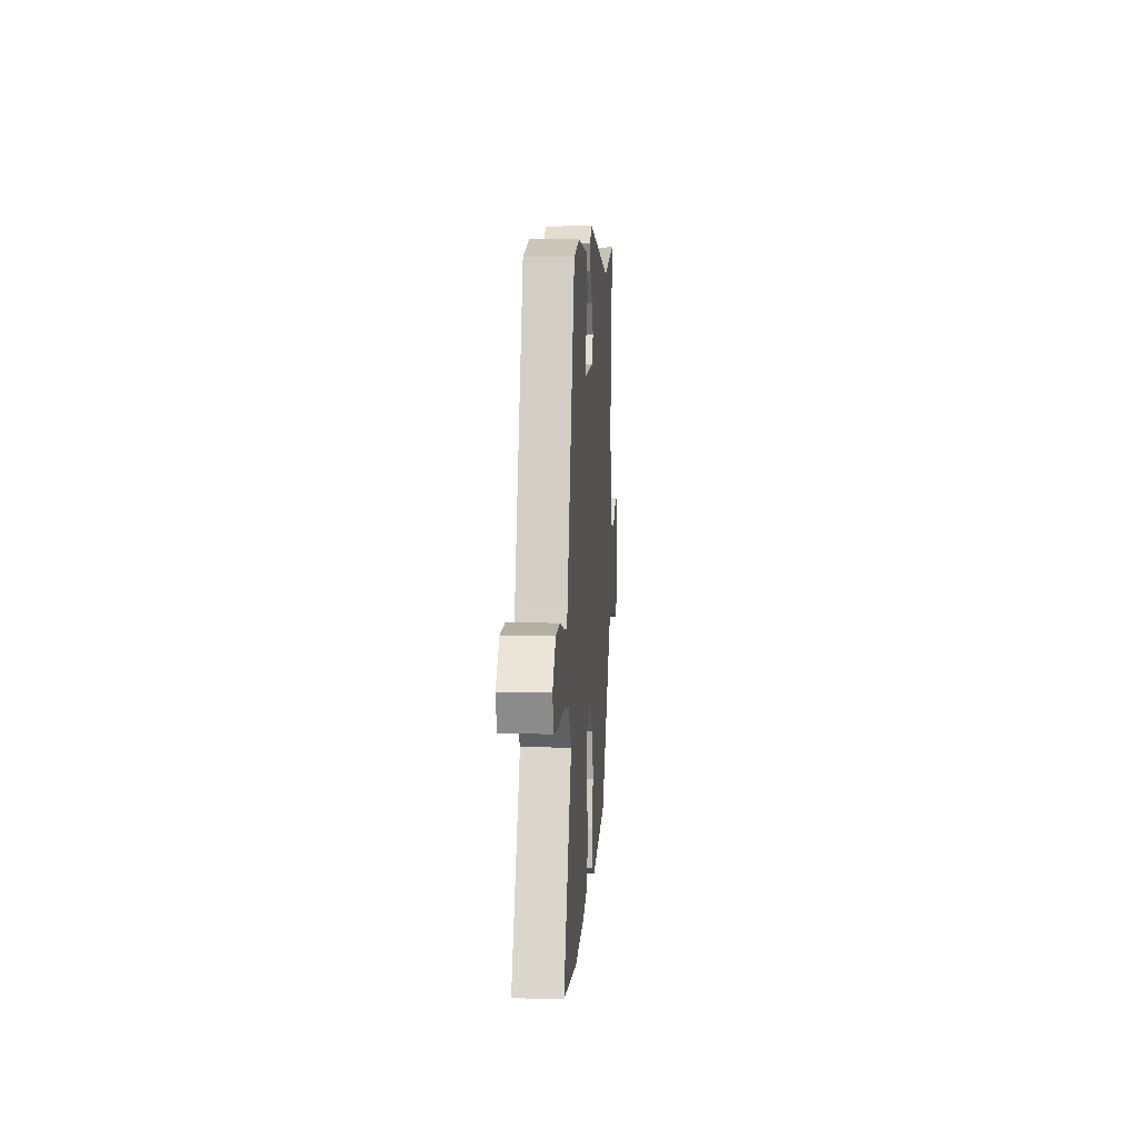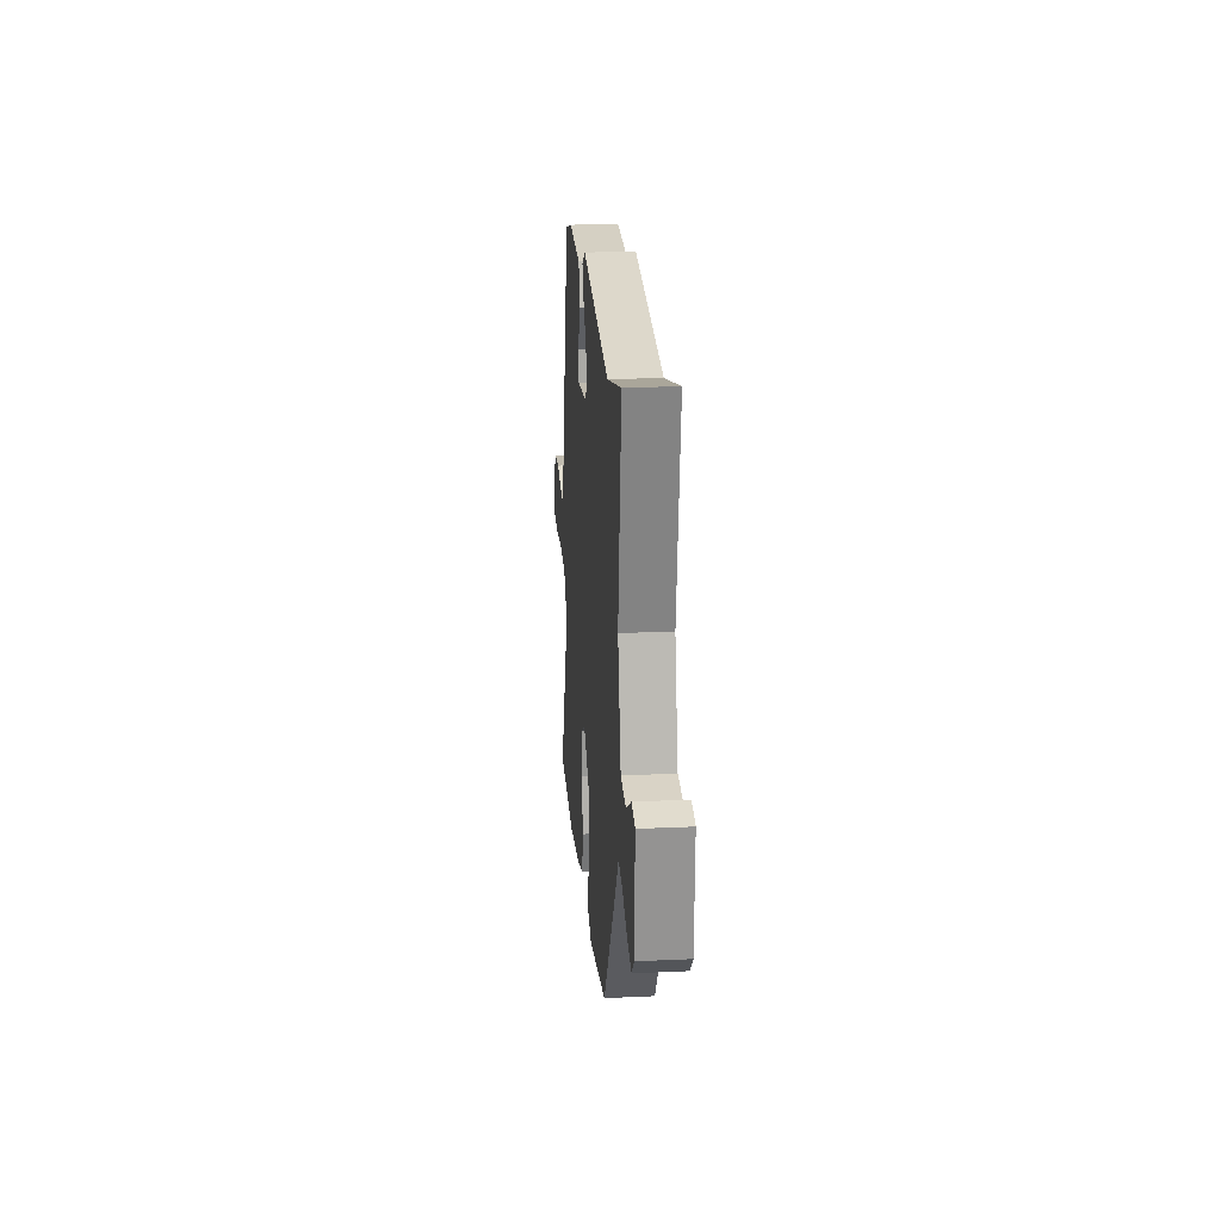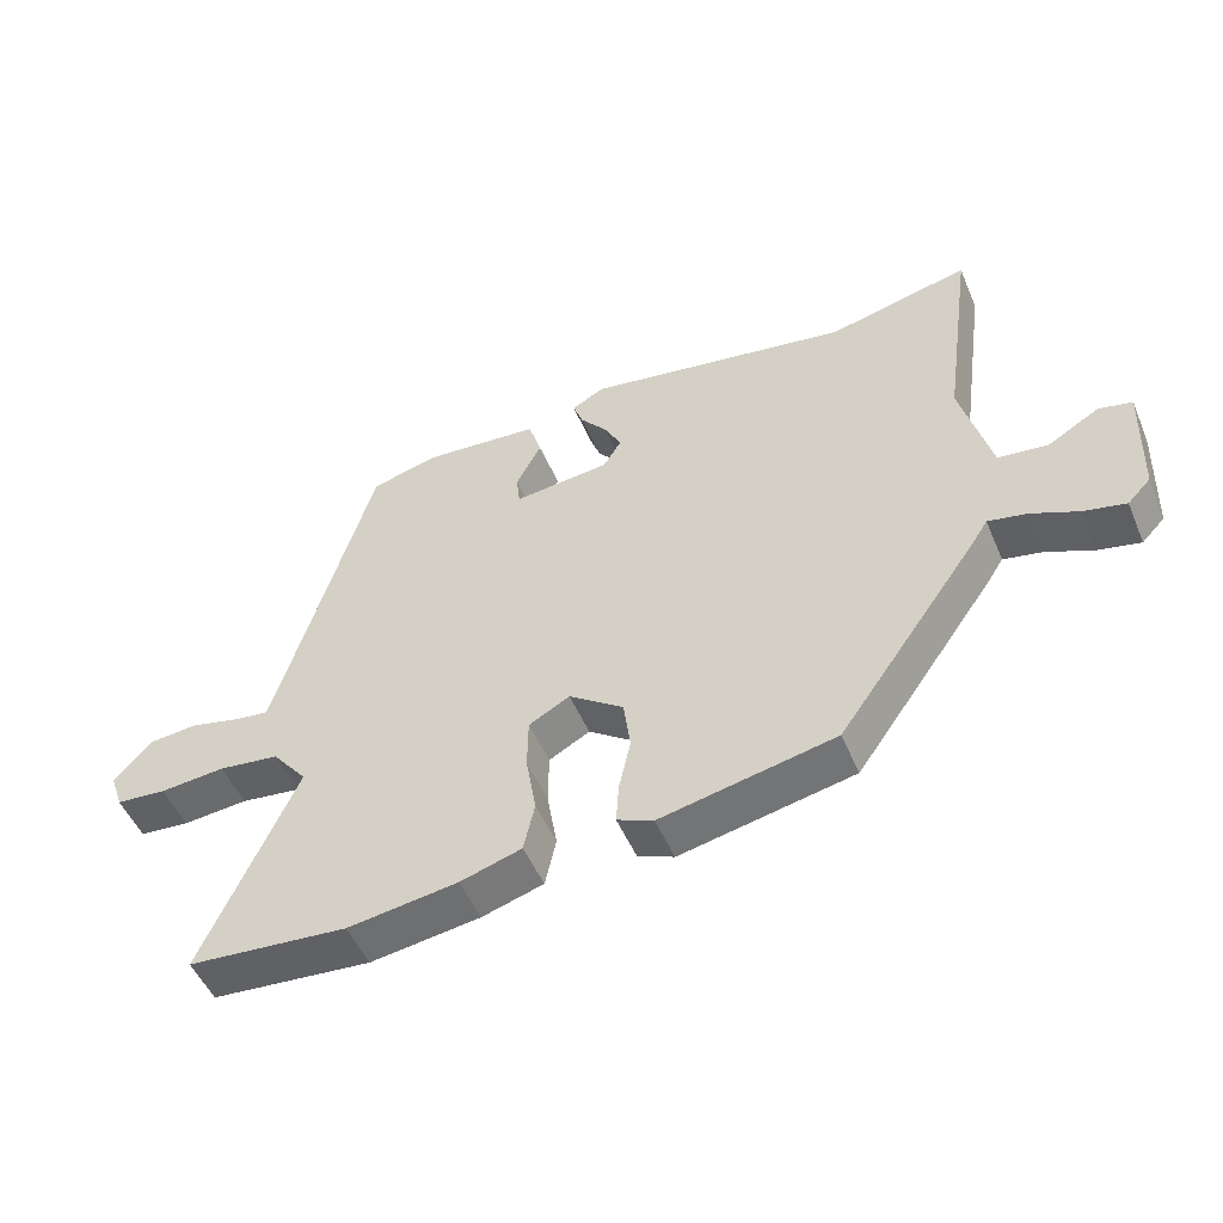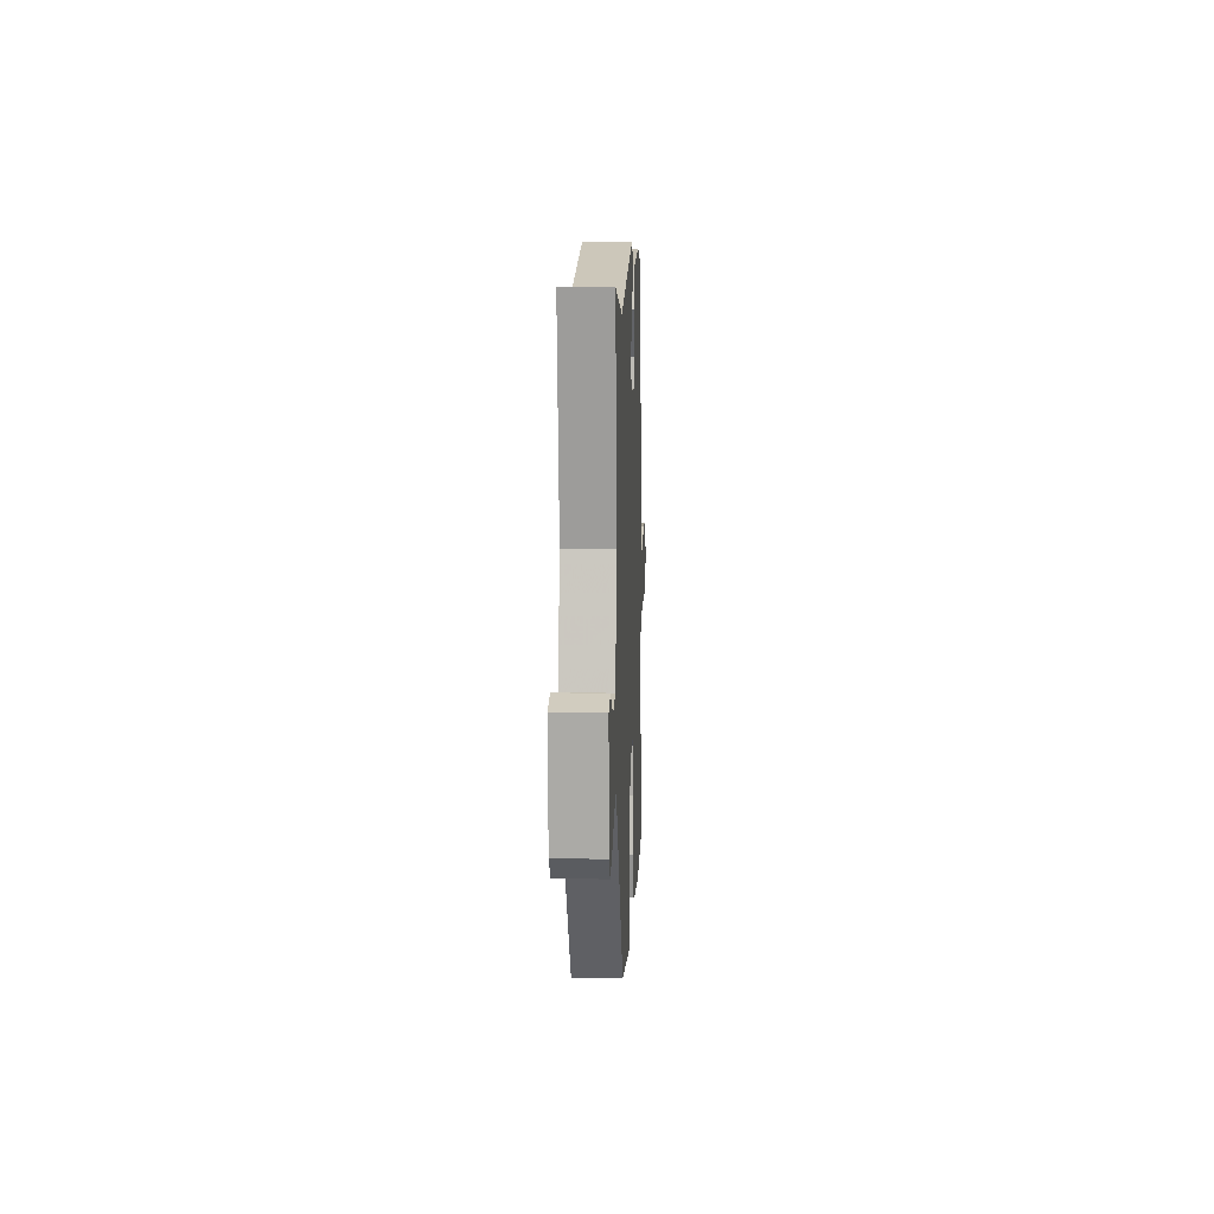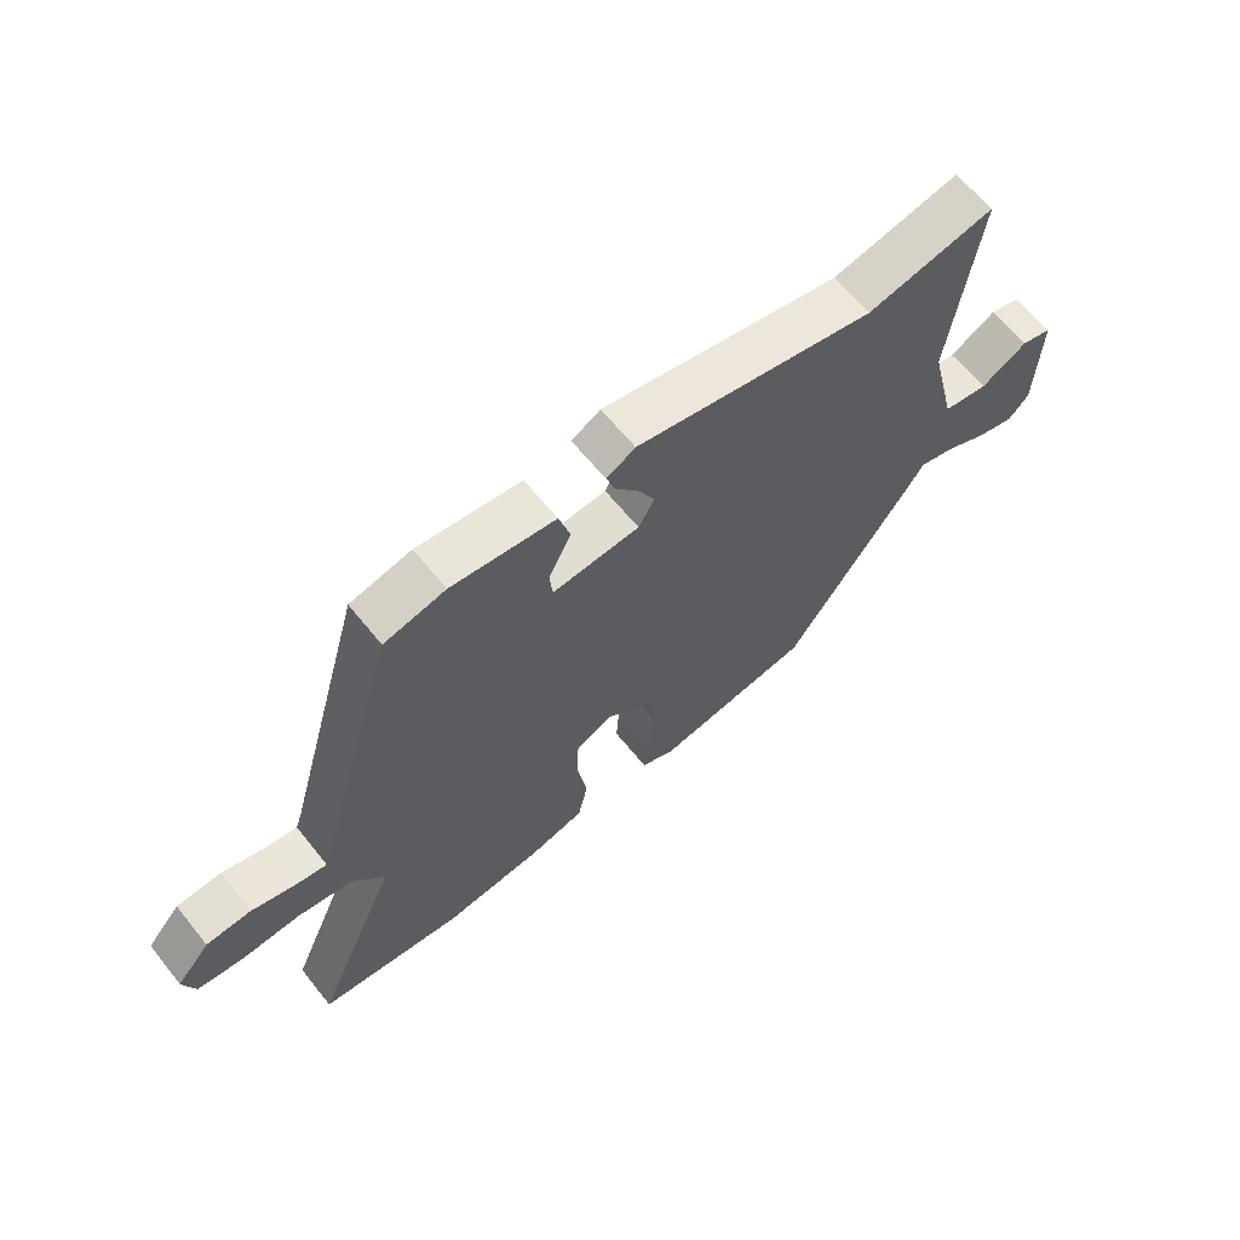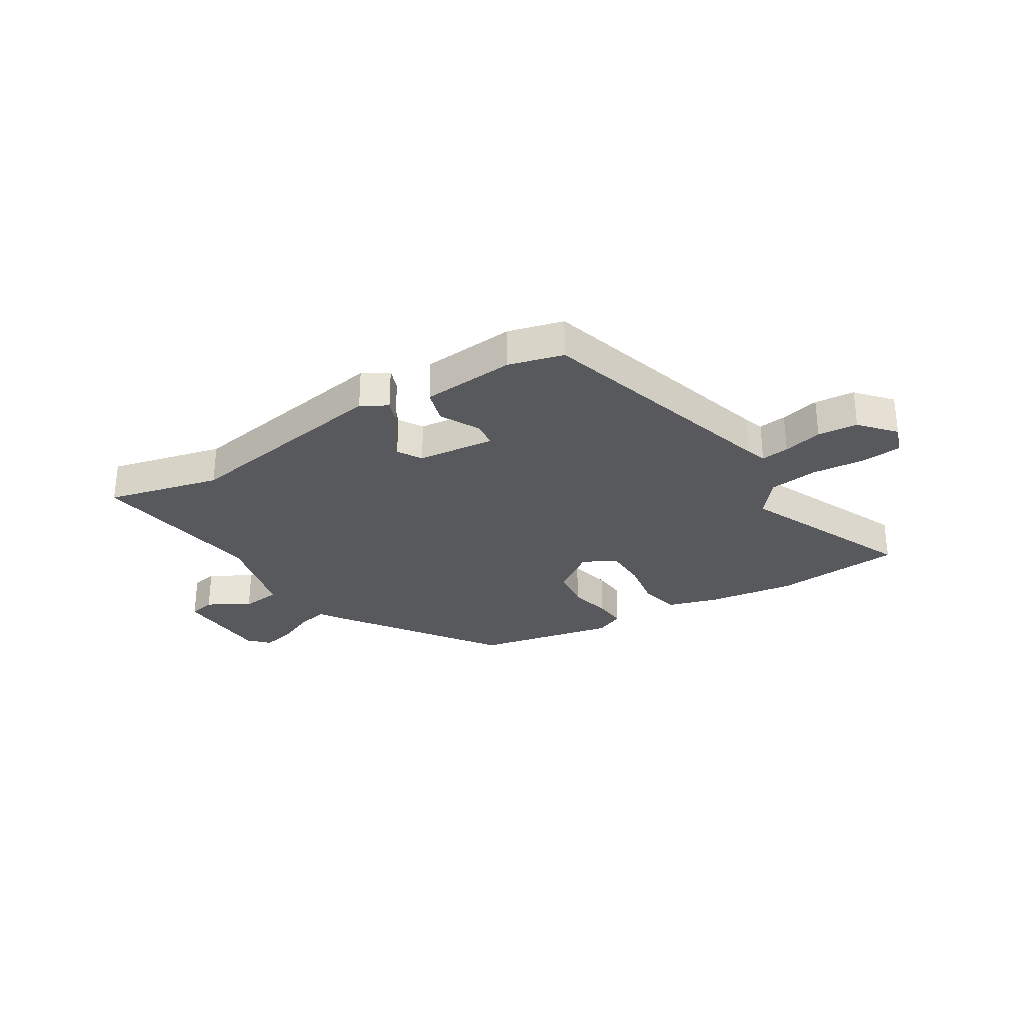
<metadata>
{"format":"obj","ext":"obj","renderer":"f3d","projection":"perspective","resolution":1024,"background":"white","views":[{"elev":6.5,"azim":94.0,"up":"+Z"},{"elev":21.2,"azim":-94.6,"up":"+Z"},{"elev":-51.1,"azim":-157.2,"up":"+Z"},{"elev":11.5,"azim":-87.6,"up":"+Z"},{"elev":62.9,"azim":141.3,"up":"+Z"},{"elev":-29.3,"azim":31.6,"up":"+Y"}]}
</metadata>
<code>
v 0.609 0.07 -0.49
v 0.375 0.07 -0.511
v 0.214 0.07 -0.489
v 0.124 0.07 -0.462
v 0.108 0.07 -0.389
v 0.123 0.07 -0.299
v 0.122 0.07 -0.222
v 0.062 0.07 -0.189
v -0.018 0.07 -0.247
v -0.028 0.07 -0.324
v -0.011 0.07 -0.402
v -0.007 0.07 -0.462
v -0.06 0.07 -0.485
v -0.315 0.07 -0.433
v -0.521 0.07 -0.142
v -0.546 0.07 -0.103
v -0.603 0.07 -0.115
v -0.672 0.07 -0.146
v -0.733 0.07 -0.16
v -0.767 0.07 -0.125
v -0.774 0.07 0.051
v -0.725 0.07 0.062
v -0.65 0.07 0.018
v -0.577 0.07 0.027
v -0.534 0.07 0.197
v -0.58 0.07 0.519
v -0.373 0.07 0.47
v 0.017 0.07 0.538
v 0.064 0.07 0.511
v 0.049 0.07 0.47
v 0.01 0.07 0.422
v -0.015 0.07 0.373
v 0.011 0.07 0.329
v 0.153 0.07 0.315
v 0.158 0.07 0.362
v 0.121 0.07 0.434
v 0.14 0.07 0.496
v 0.31 0.07 0.511
v 0.41 0.07 0.485
v 0.541 0.07 0.031
v 0.553 0.07 -0.005
v 0.604 0.07 0.002
v 0.675 0.07 0.02
v 0.748 0.07 0.014
v 0.802 0.07 -0.048
v 0.783 0.07 -0.103
v 0.709 0.07 -0.11
v 0.613 0.07 -0.102
v 0.524 0.07 -0.114
v 0.472 0.07 -0.179
v 0.609 0 -0.49
v 0.375 0 -0.511
v 0.214 0 -0.489
v 0.124 0 -0.462
v 0.108 0 -0.389
v 0.123 0 -0.299
v 0.122 0 -0.222
v 0.062 0 -0.189
v -0.018 0 -0.247
v -0.028 0 -0.324
v -0.011 0 -0.402
v -0.007 0 -0.462
v -0.06 0 -0.485
v -0.315 0 -0.433
v -0.521 0 -0.142
v -0.546 0 -0.103
v -0.603 0 -0.115
v -0.672 0 -0.146
v -0.733 0 -0.16
v -0.767 0 -0.125
v -0.774 0 0.051
v -0.725 0 0.062
v -0.65 0 0.018
v -0.577 0 0.027
v -0.534 0 0.197
v -0.58 0 0.519
v -0.373 0 0.47
v 0.017 0 0.538
v 0.064 0 0.511
v 0.049 0 0.47
v 0.01 0 0.422
v -0.015 0 0.373
v 0.011 0 0.329
v 0.153 0 0.315
v 0.158 0 0.362
v 0.121 0 0.434
v 0.14 0 0.496
v 0.31 0 0.511
v 0.41 0 0.485
v 0.541 0 0.031
v 0.553 0 -0.005
v 0.604 0 0.002
v 0.675 0 0.02
v 0.748 0 0.014
v 0.802 0 -0.048
v 0.783 0 -0.103
v 0.709 0 -0.11
v 0.613 0 -0.102
v 0.524 0 -0.114
v 0.472 0 -0.179
f 45 46 47 48
f 45 48 49
f 42 43 44 45
f 41 42 45 49
f 40 41 49 50
f 38 39 40 50
f 35 36 37 38
f 34 35 38 50
f 28 29 30 31
f 27 28 31 32
f 25 26 27 32
f 24 25 32 33
f 20 21 22 23
f 20 23 24
f 17 18 19 20
f 16 17 20 24
f 10 11 12 13
f 9 10 13 14
f 8 9 14 15
f 3 4 5 6
f 3 6 7
f 2 3 7
f 1 2 7
f 50 1 7
f 34 50 7 8
f 16 24 33 34
f 8 15 16 34
f 98 97 96 95
f 99 98 95
f 95 94 93 92
f 99 95 92 91
f 100 99 91 90
f 100 90 89 88
f 88 87 86 85
f 100 88 85 84
f 81 80 79 78
f 82 81 78 77
f 82 77 76 75
f 83 82 75 74
f 73 72 71 70
f 74 73 70
f 70 69 68 67
f 74 70 67 66
f 63 62 61 60
f 64 63 60 59
f 65 64 59 58
f 56 55 54 53
f 57 56 53
f 57 53 52
f 57 52 51
f 57 51 100
f 58 57 100 84
f 84 83 74 66
f 84 66 65 58
f 1 51 52 2
f 2 52 53 3
f 3 53 54 4
f 4 54 55 5
f 5 55 56 6
f 6 56 57 7
f 7 57 58 8
f 8 58 59 9
f 9 59 60 10
f 10 60 61 11
f 11 61 62 12
f 12 62 63 13
f 13 63 64 14
f 14 64 65 15
f 15 65 66 16
f 16 66 67 17
f 17 67 68 18
f 18 68 69 19
f 19 69 70 20
f 20 70 71 21
f 21 71 72 22
f 22 72 73 23
f 23 73 74 24
f 24 74 75 25
f 25 75 76 26
f 26 76 77 27
f 27 77 78 28
f 28 78 79 29
f 29 79 80 30
f 30 80 81 31
f 31 81 82 32
f 32 82 83 33
f 33 83 84 34
f 34 84 85 35
f 35 85 86 36
f 36 86 87 37
f 37 87 88 38
f 38 88 89 39
f 39 89 90 40
f 40 90 91 41
f 41 91 92 42
f 42 92 93 43
f 43 93 94 44
f 44 94 95 45
f 45 95 96 46
f 46 96 97 47
f 47 97 98 48
f 48 98 99 49
f 49 99 100 50
f 50 100 51 1

</code>
